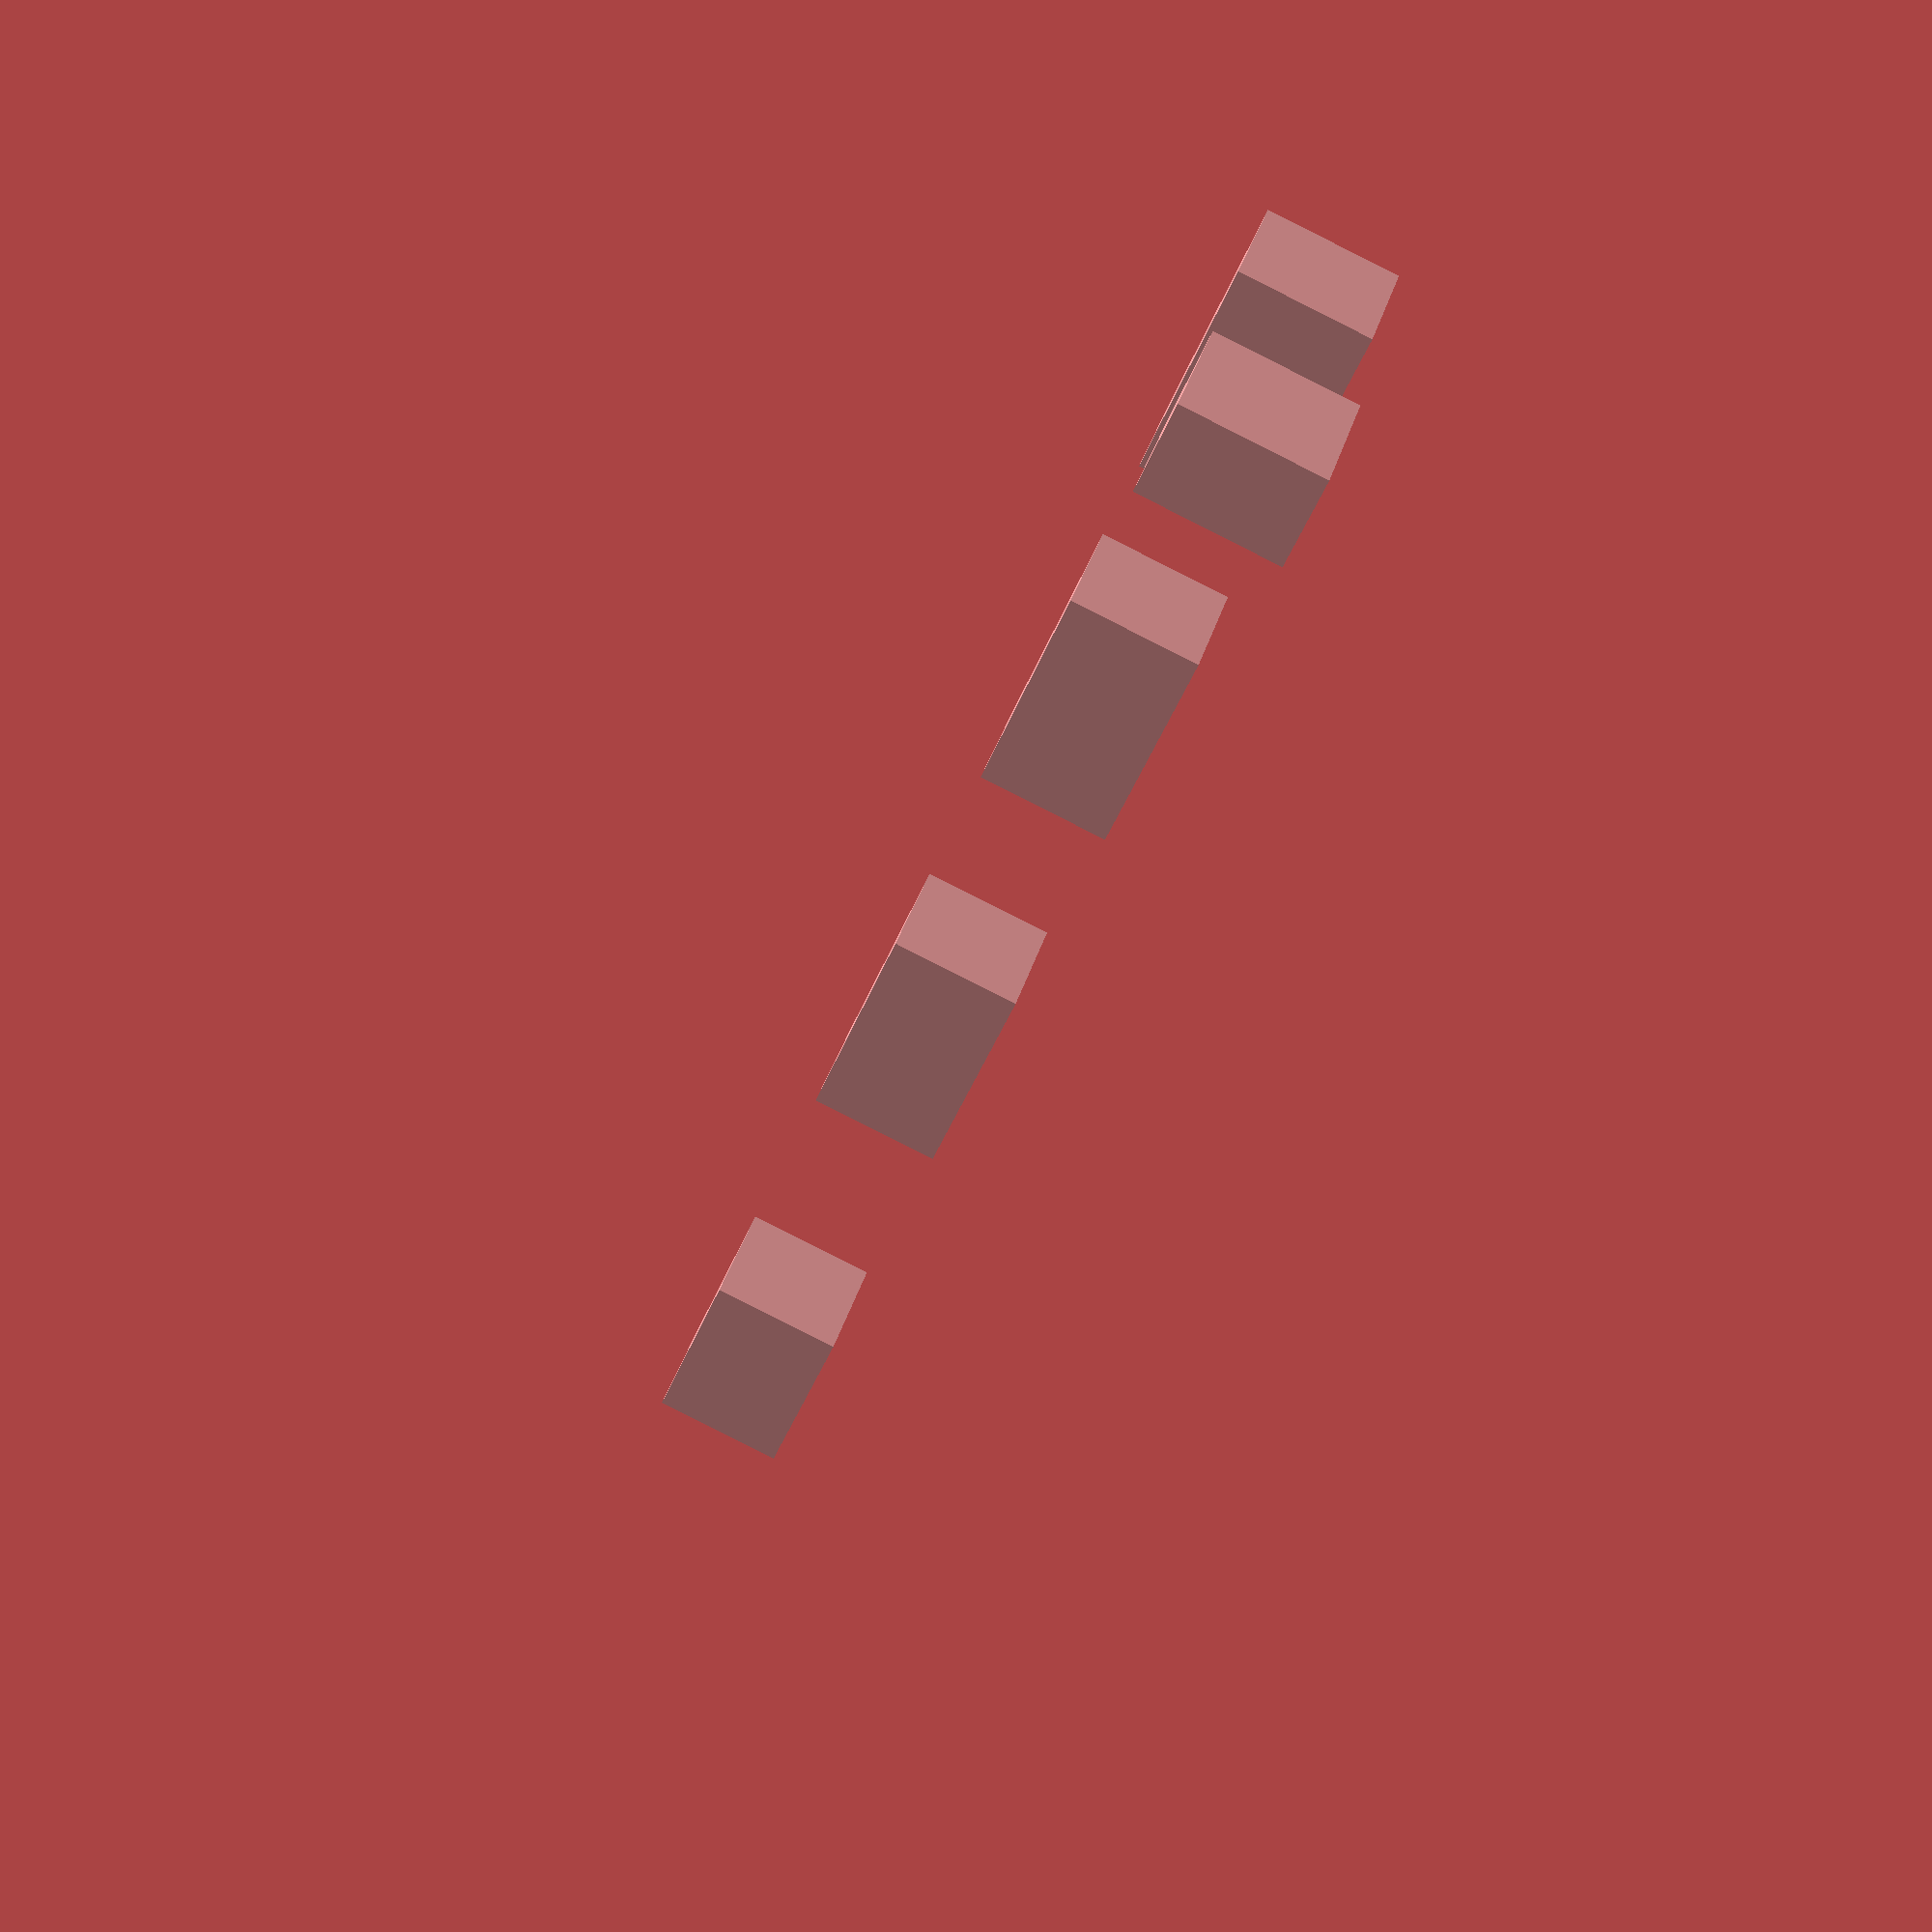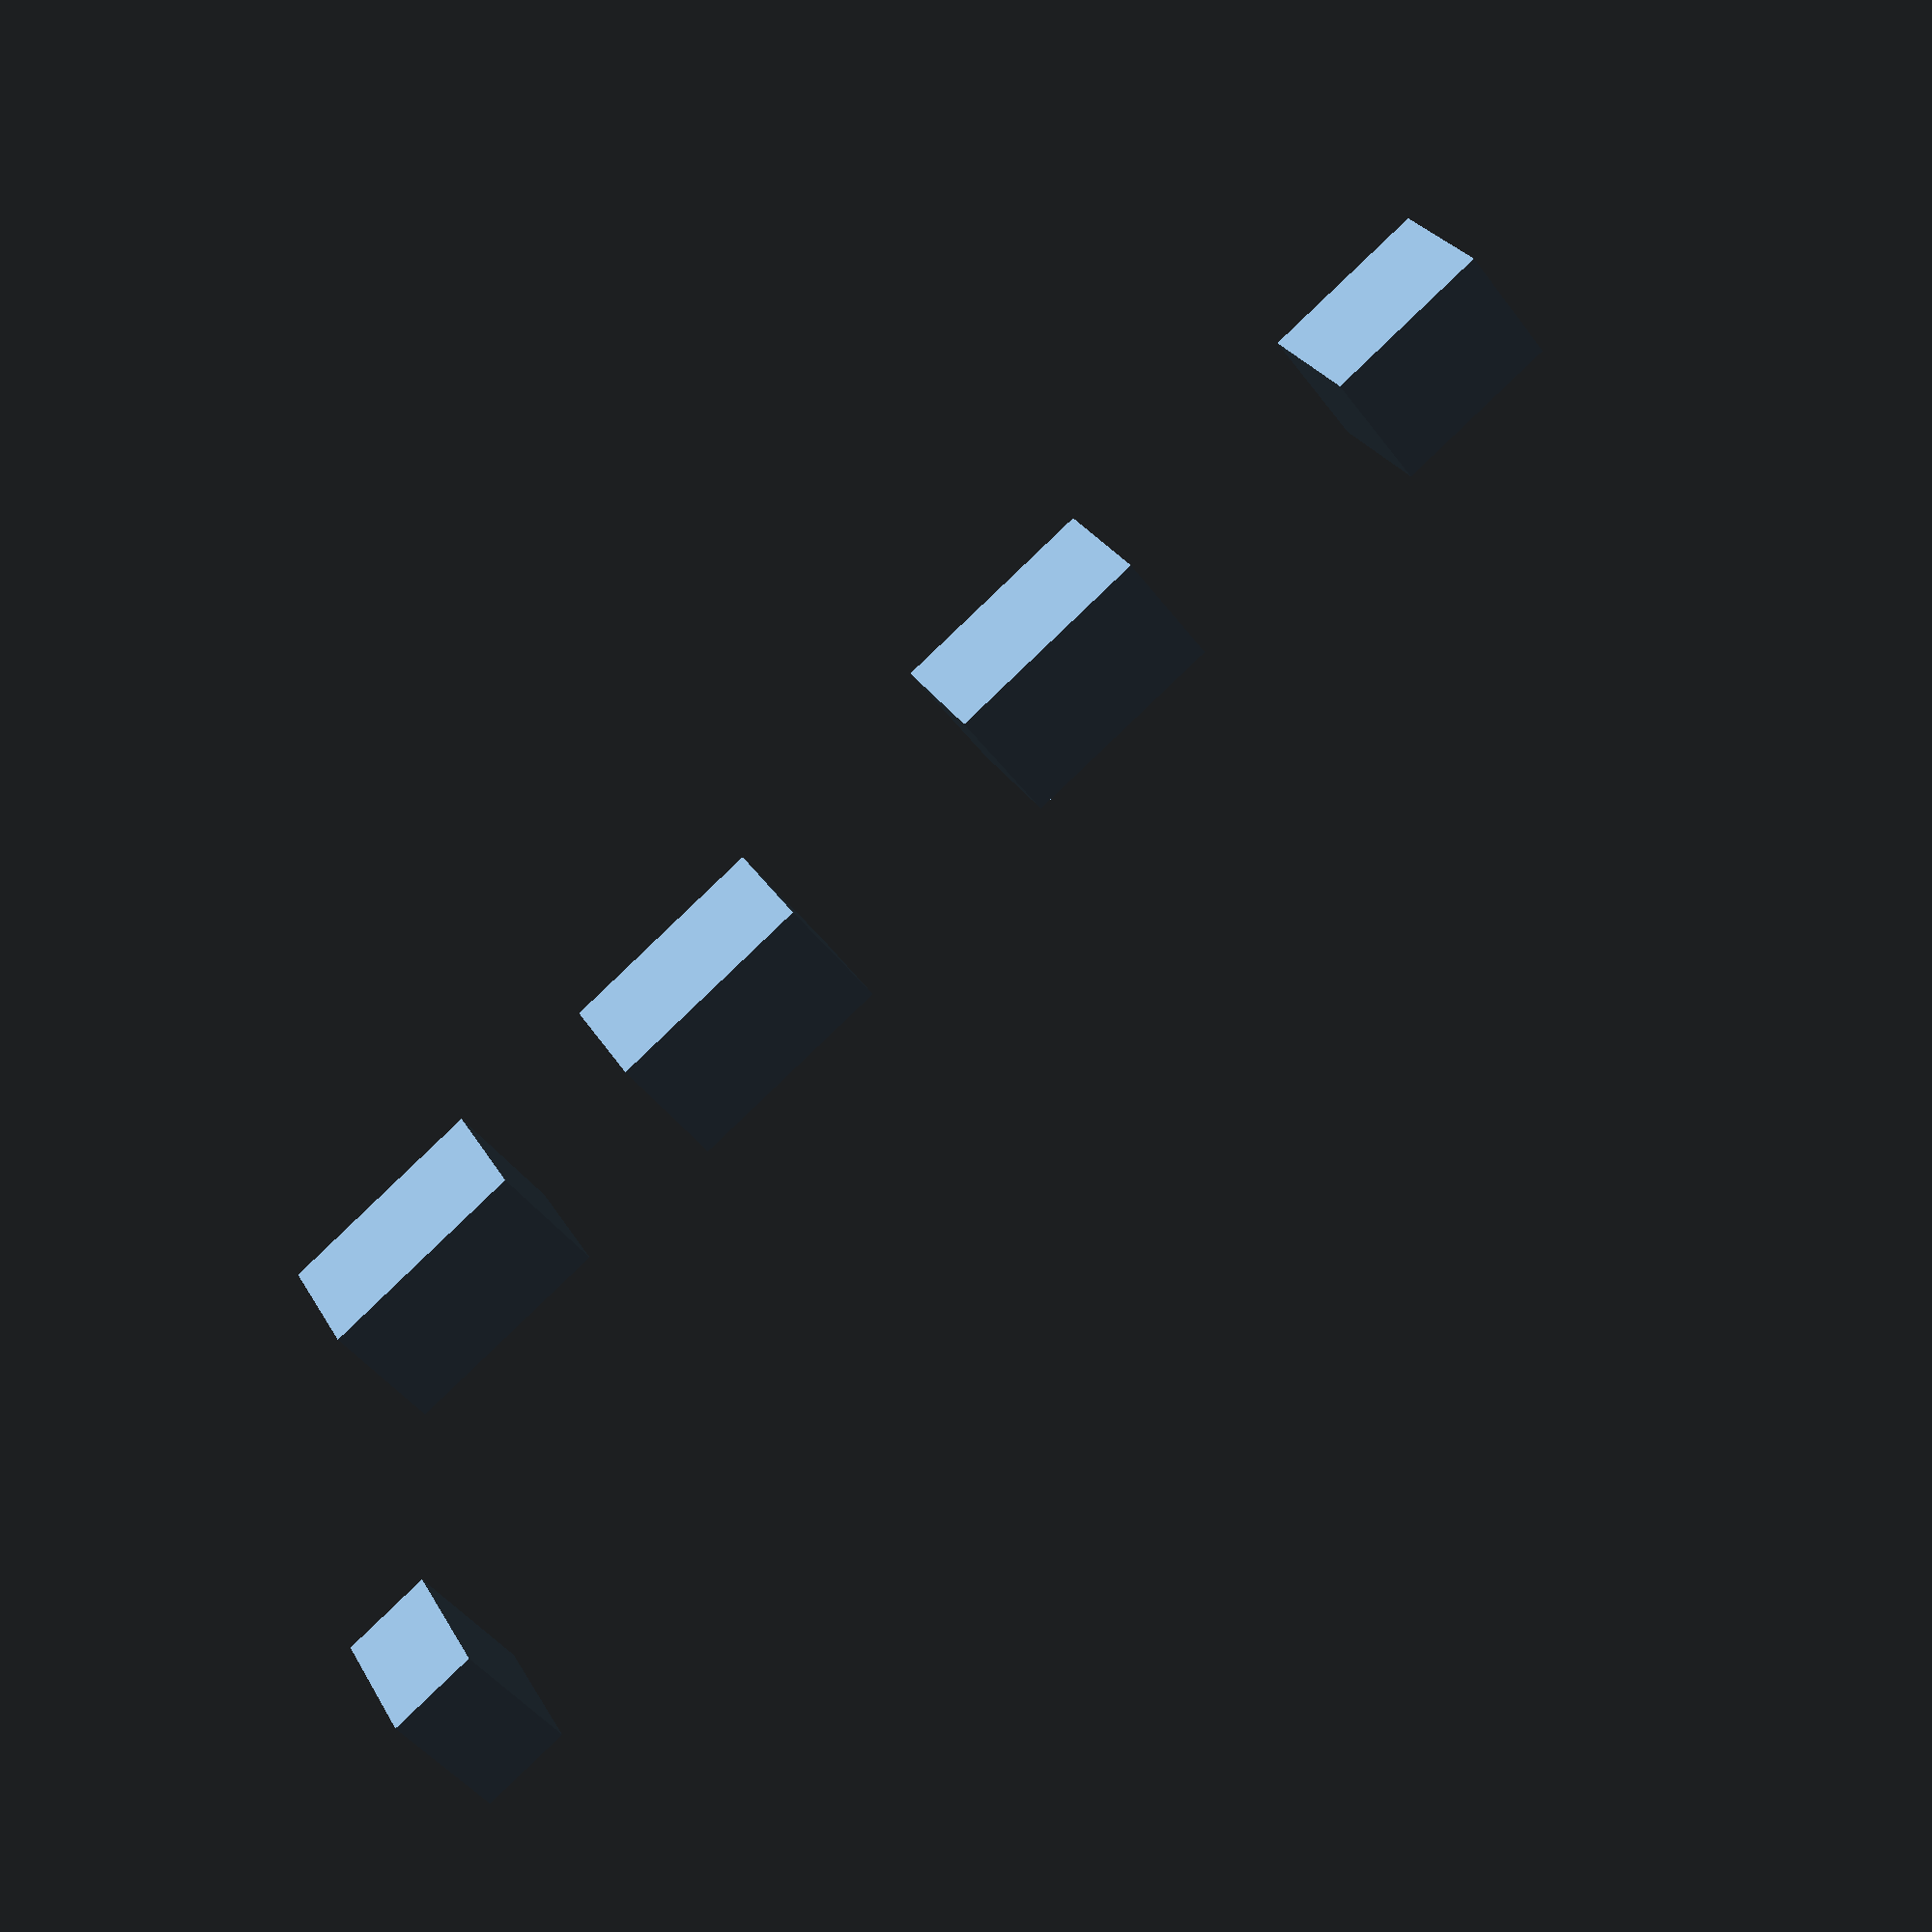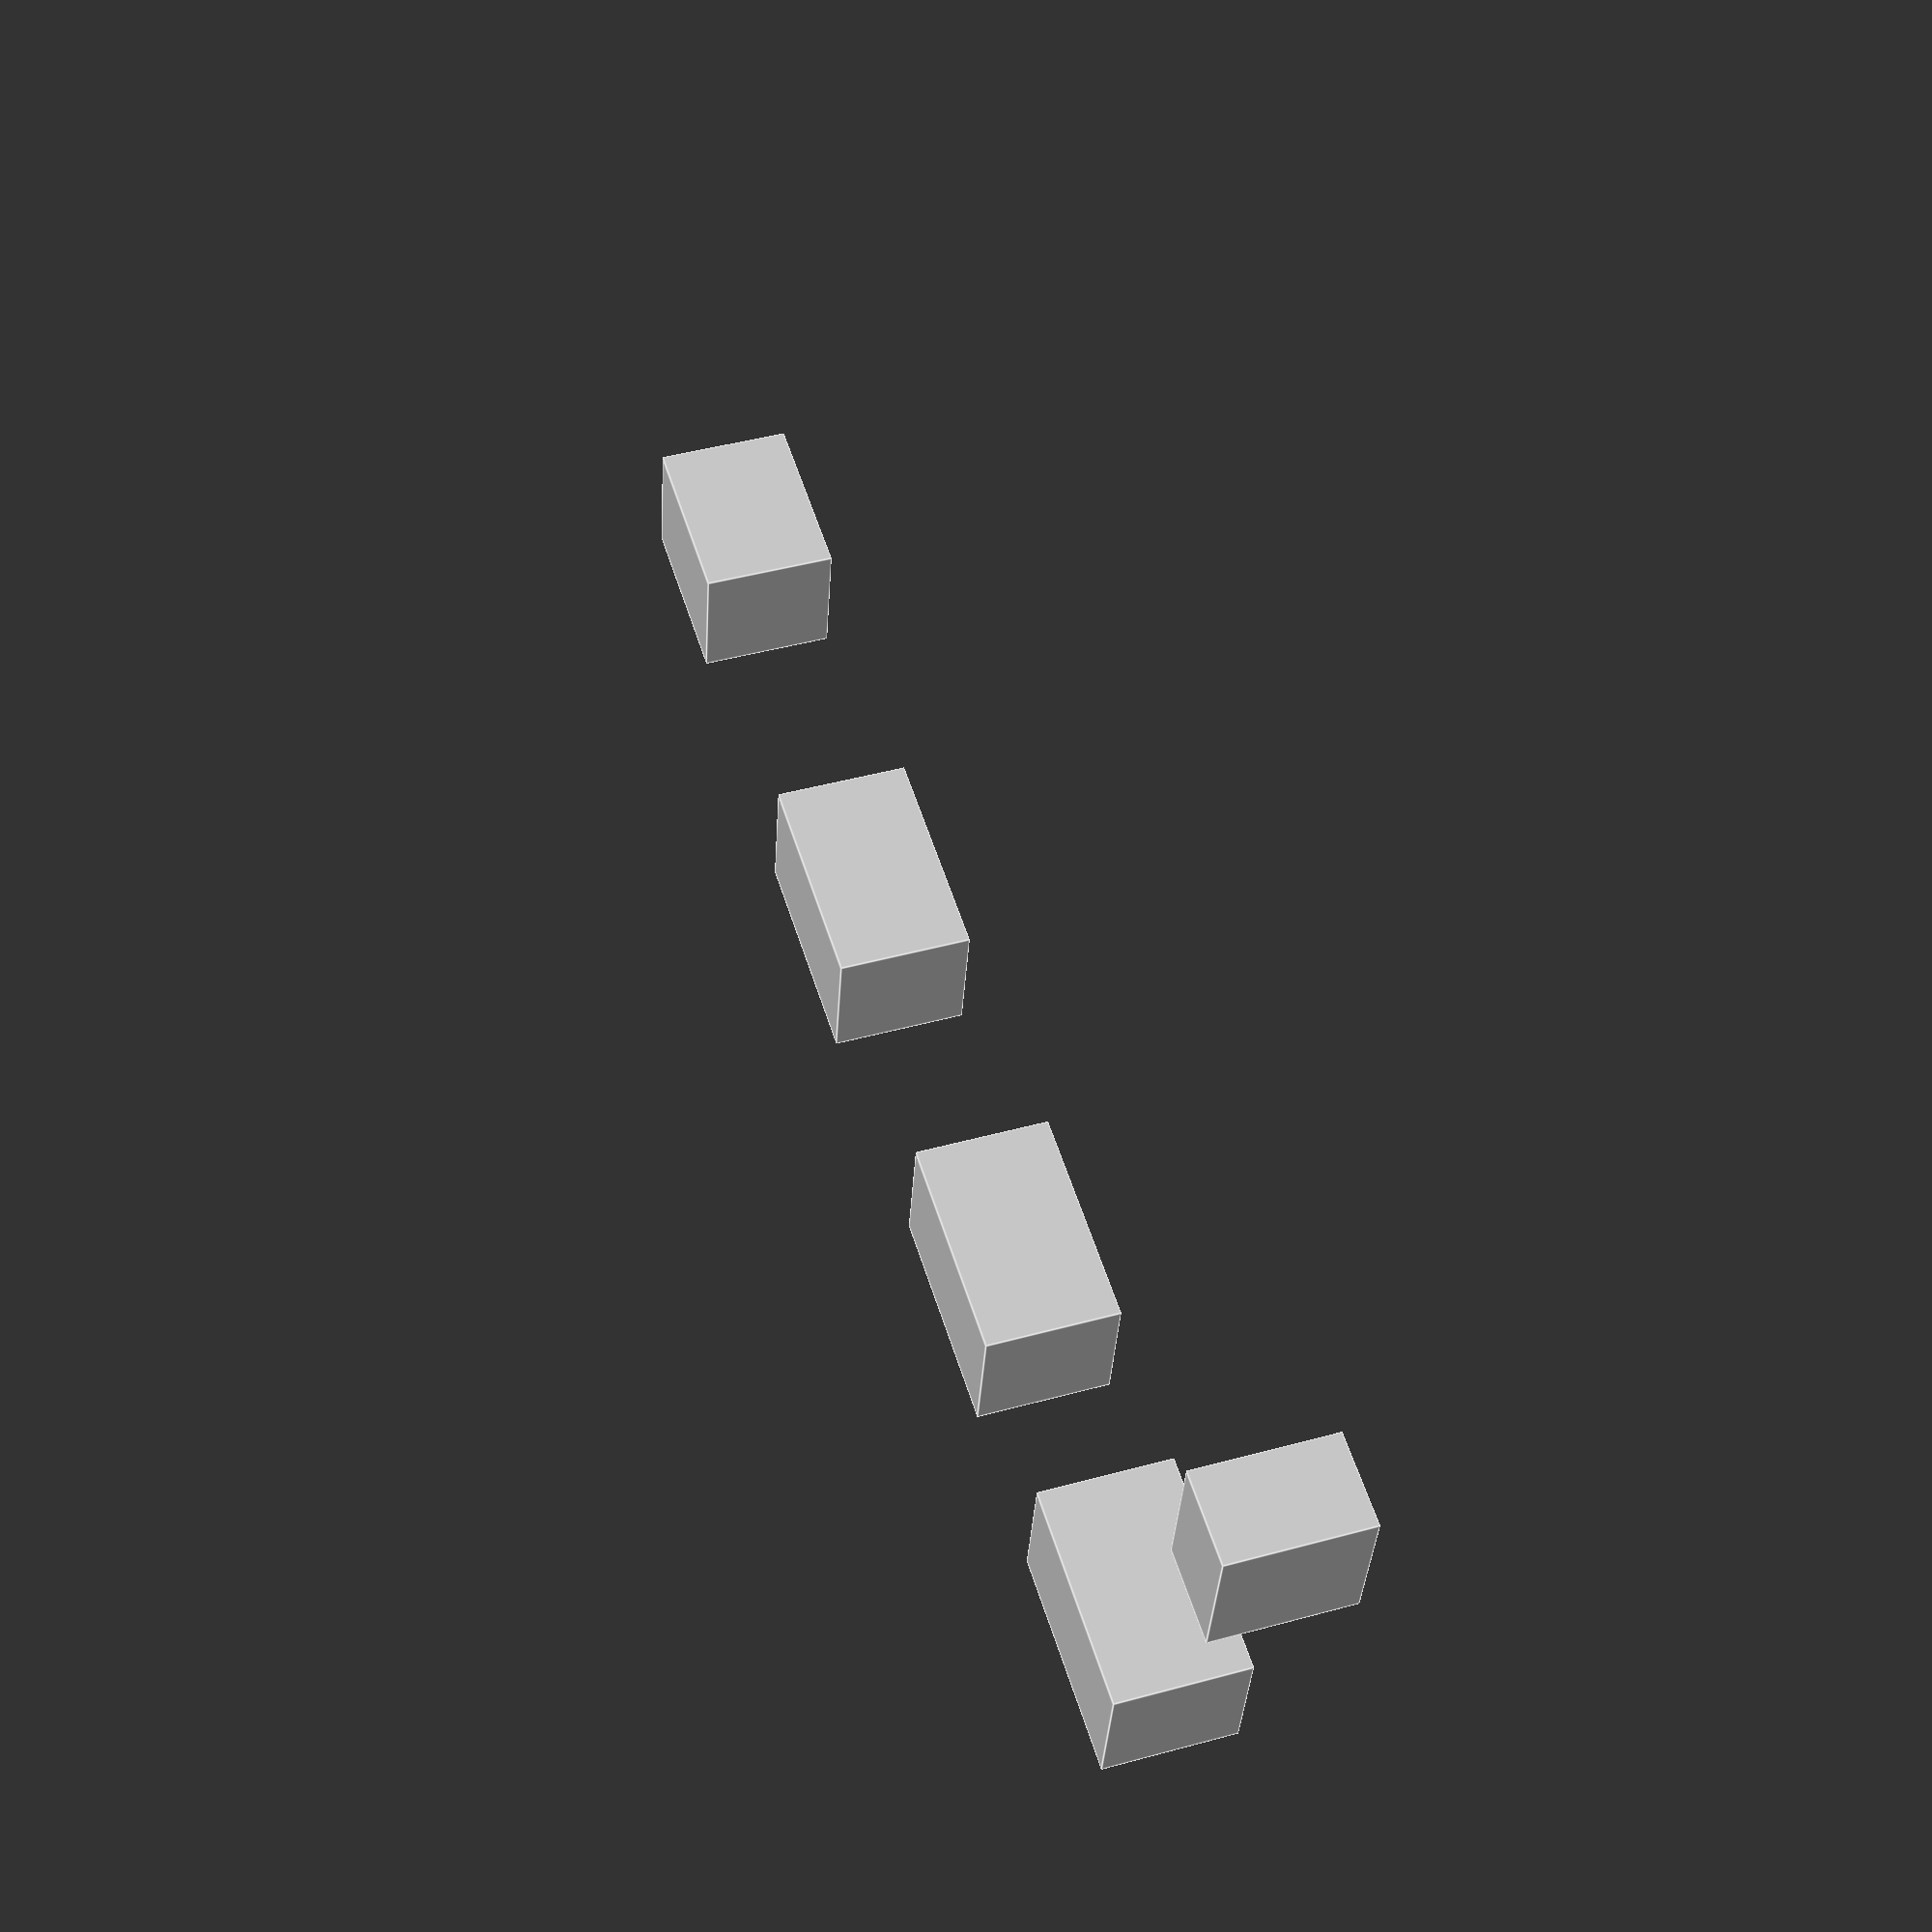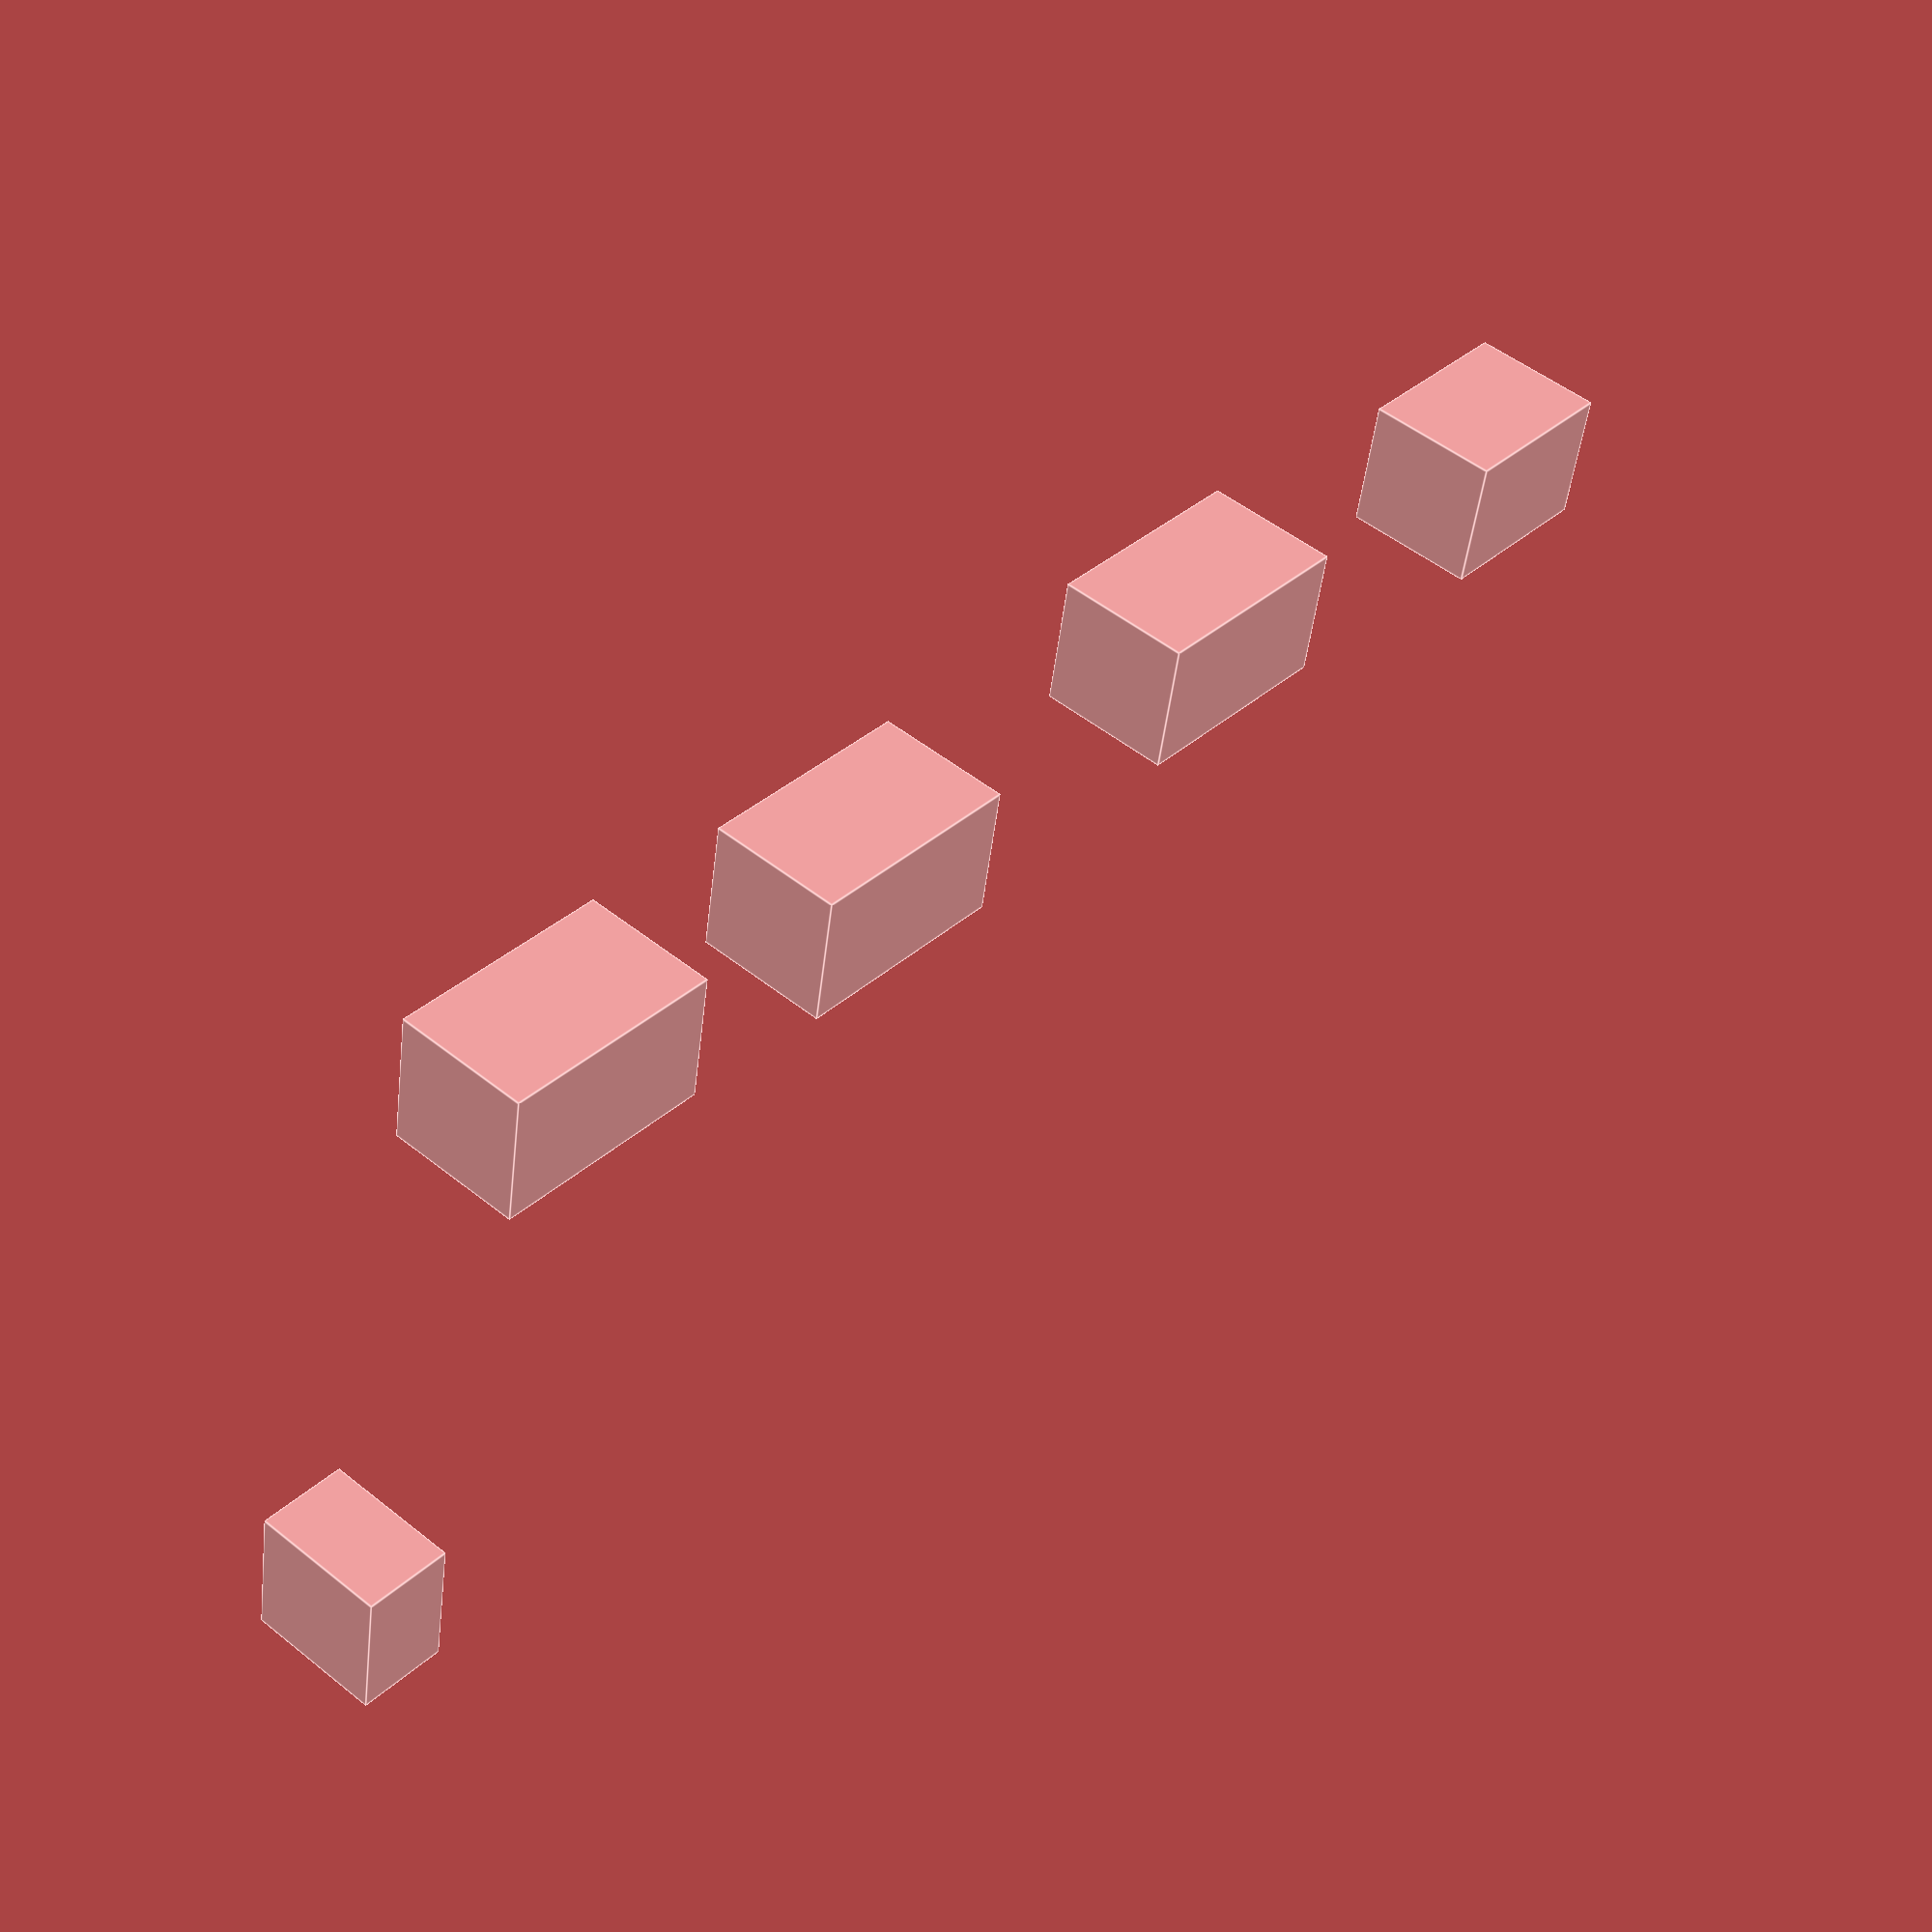
<openscad>
// Nametage template for helen.
// 

$fs=0.2;

difference () {
    union () {
        translate ([10,3,0]){cube([5,3,3]);}
        translate ([18.5,3.2,0]){cube([5,3,3]);}
        translate ([29,2.5,0]){cube([5,3,3]);}
        translate ([39.9,3.1,0]){cube([4,3,3]);}

        // and the hat
        translate ([6.9,14.5,0]){cube([2,3,3]);}



        linear_extrude(file = "clare.dxf", 
          height = 7, center = false, convexity = 10,  scale=1);
    }
    translate ([7.5,19.5,-0.1]){ cylinder(h=8,r=1);}
}

</openscad>
<views>
elev=87.1 azim=213.5 roll=63.3 proj=p view=wireframe
elev=225.7 azim=28.9 roll=325.7 proj=p view=solid
elev=315.6 azim=348.9 roll=252.2 proj=p view=edges
elev=310.3 azim=169.8 roll=131.5 proj=p view=edges
</views>
